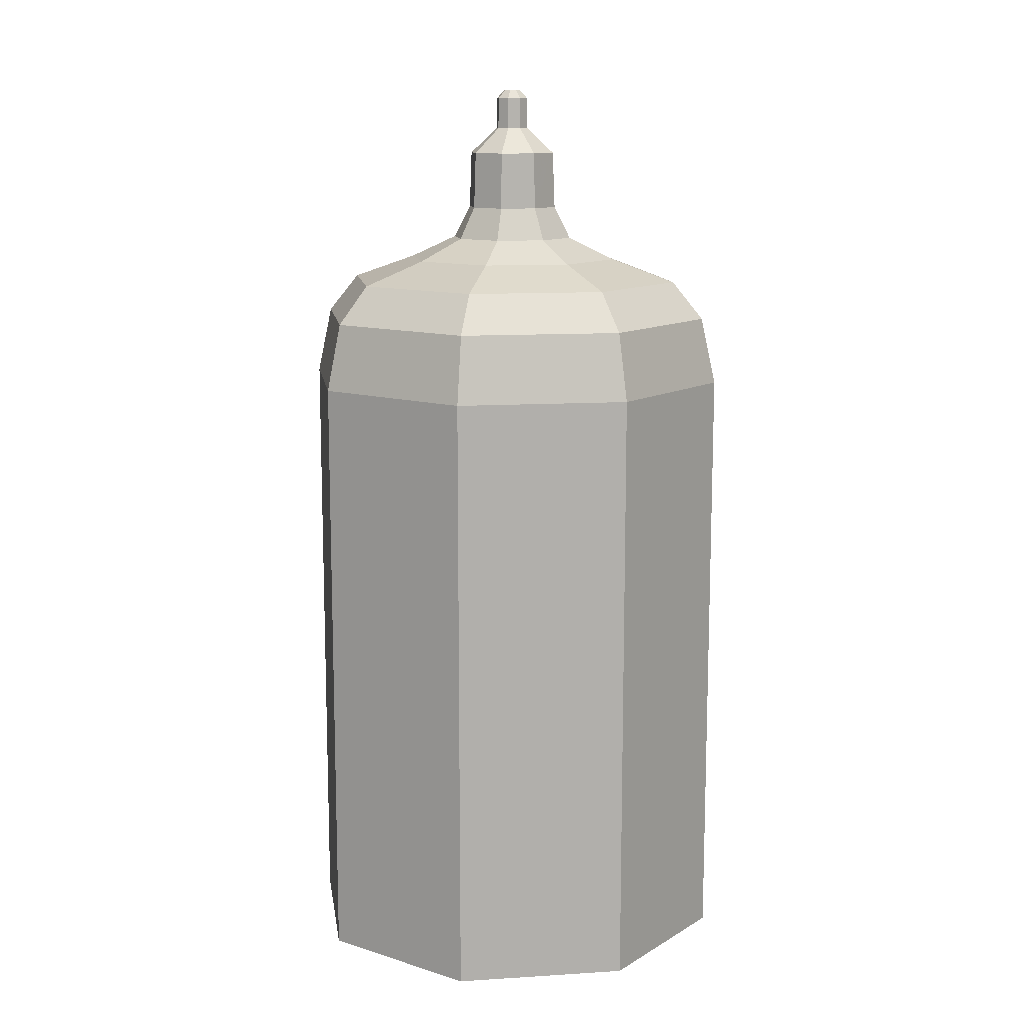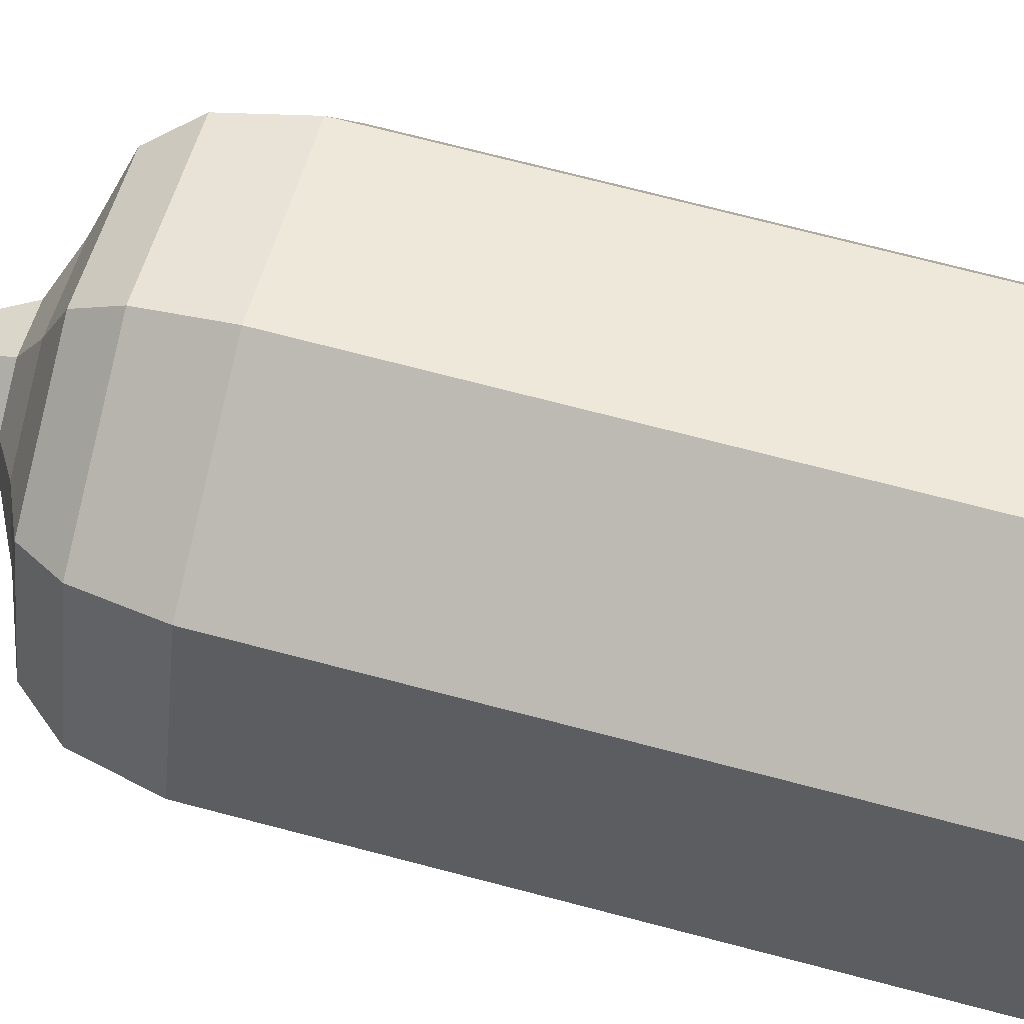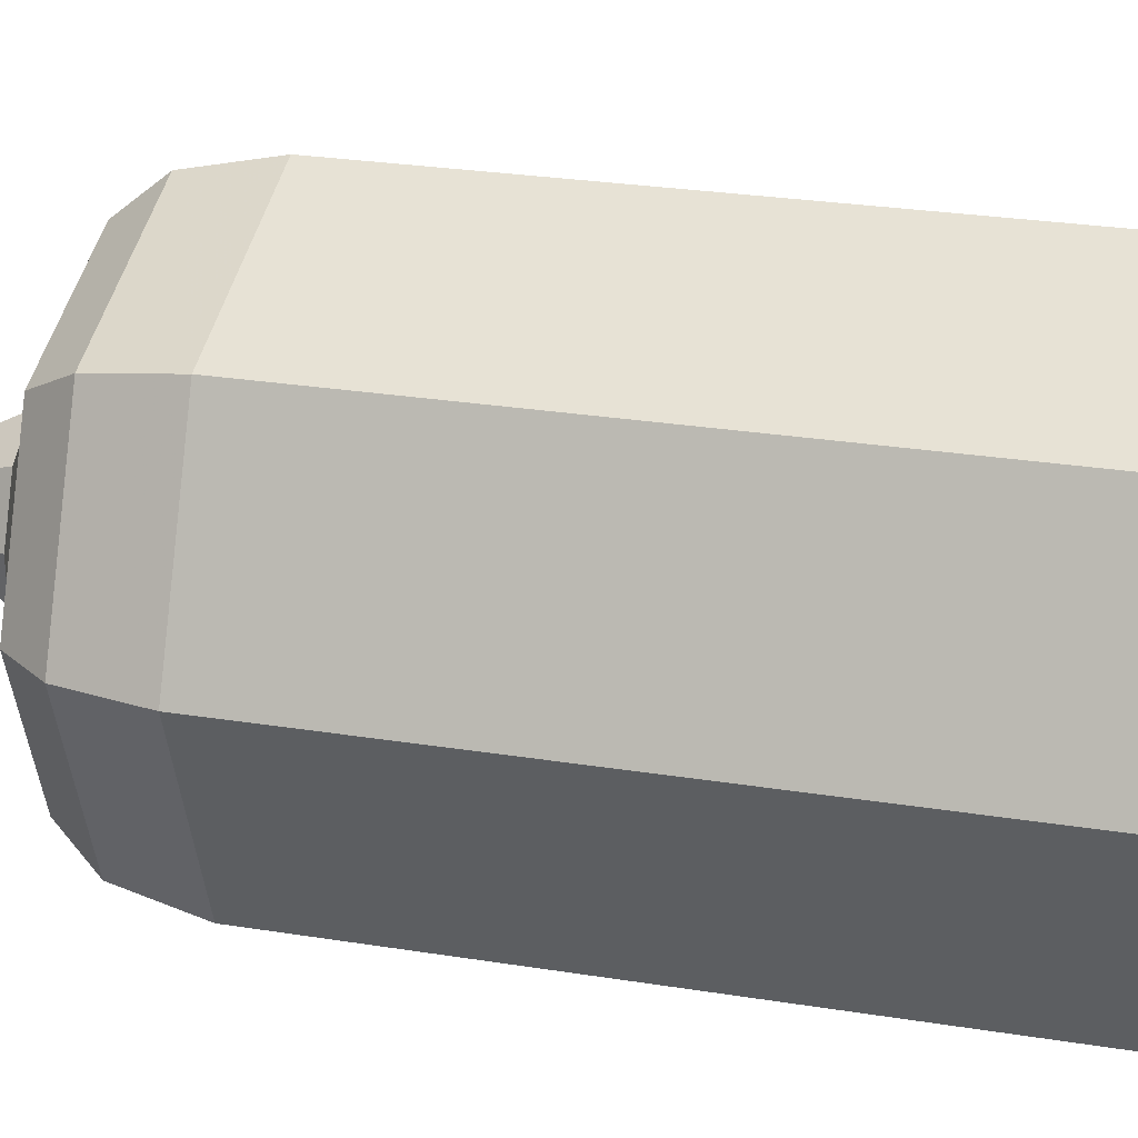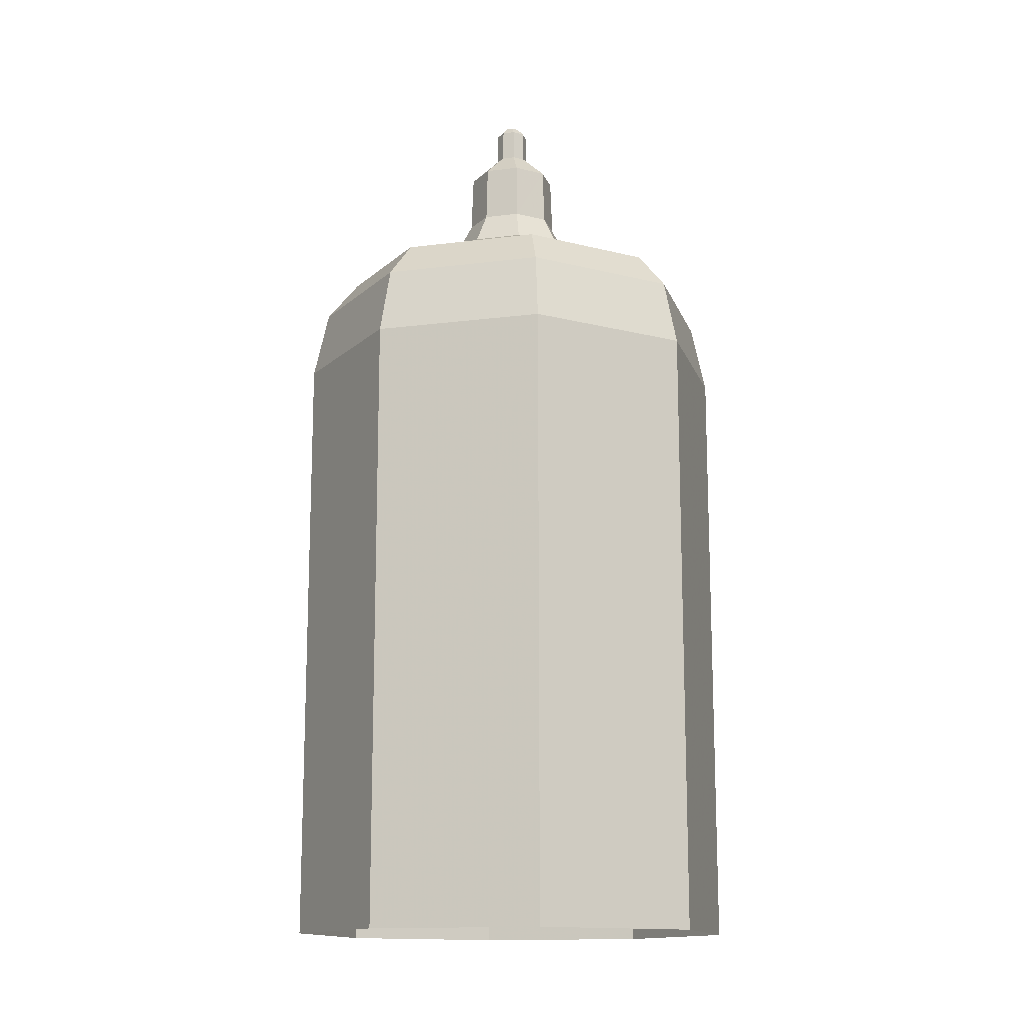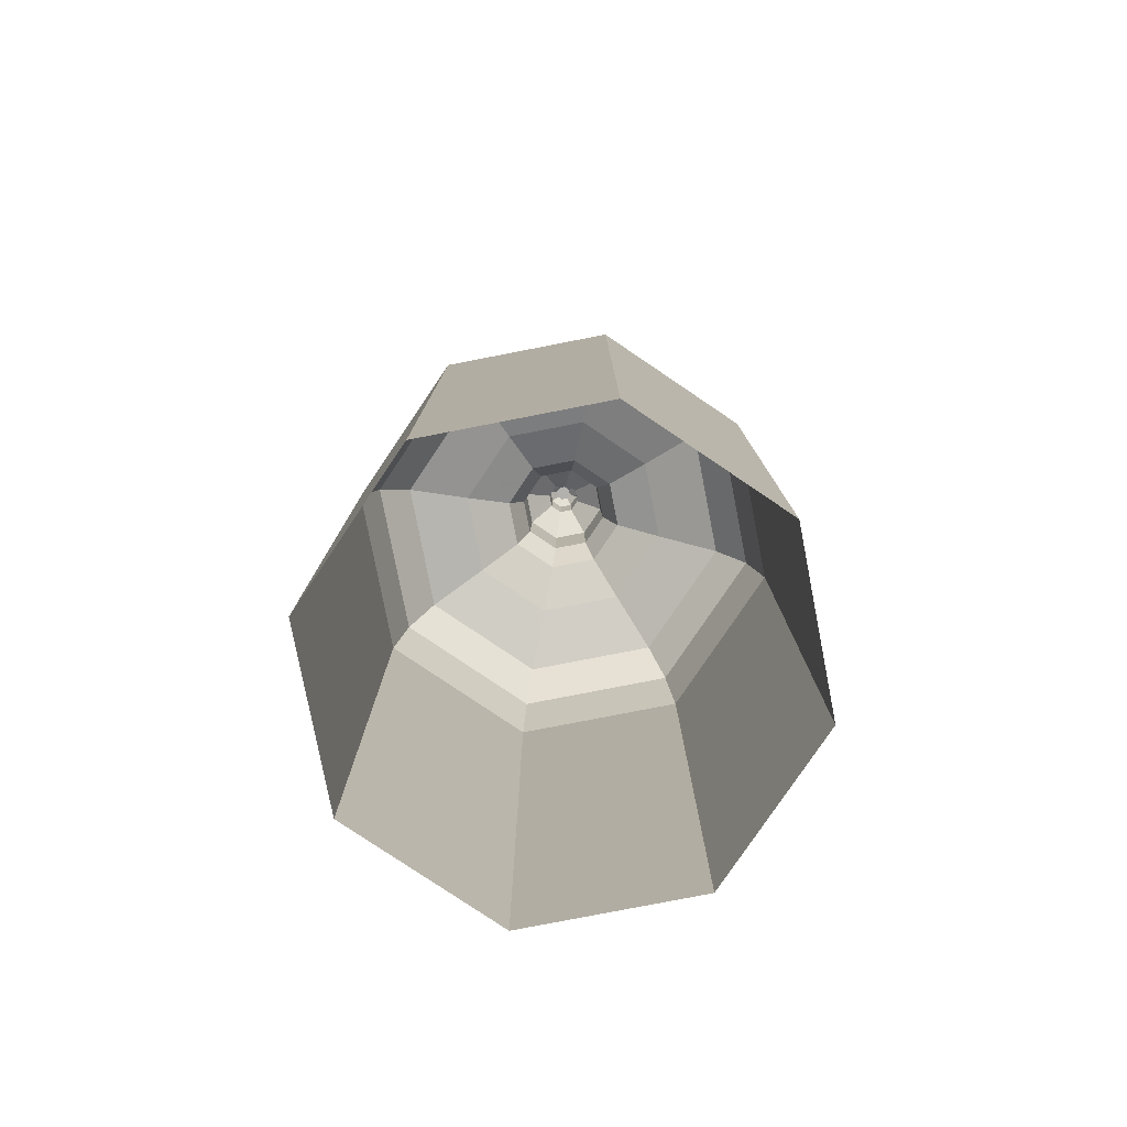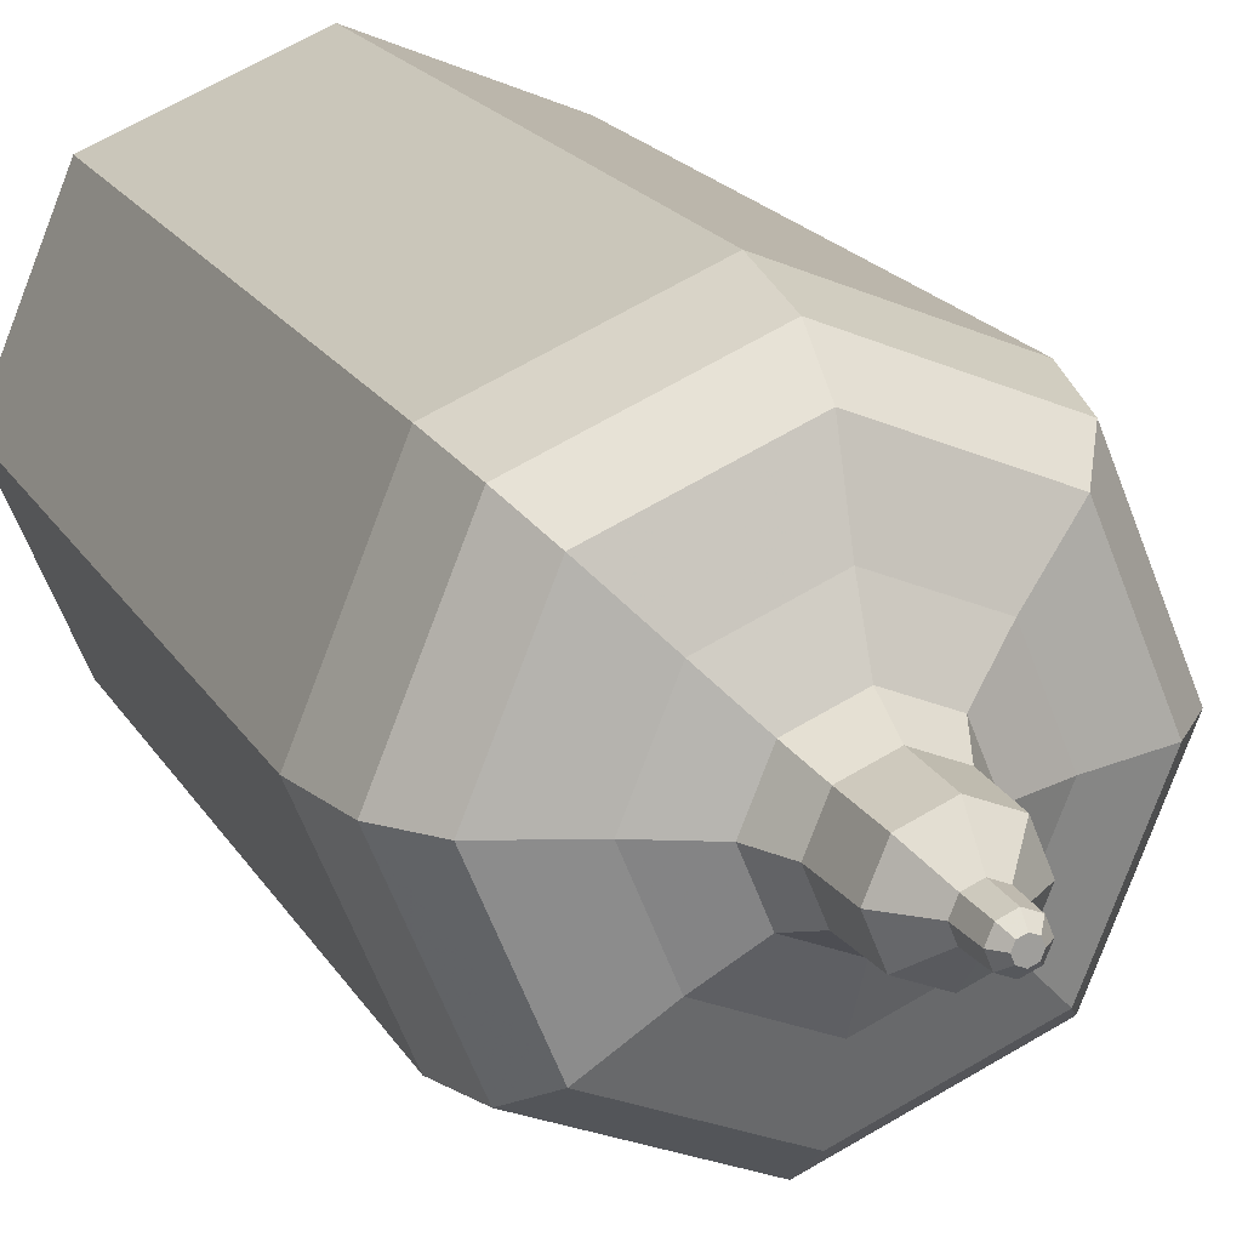
<metadata>
{"format":"obj","ext":"obj","renderer":"f3d","projection":"perspective","resolution":1024,"background":"white","views":[{"elev":12.0,"azim":59.0,"up":"+Y"},{"elev":72.9,"azim":-75.4,"up":"+Z"},{"elev":24.3,"azim":-74.6,"up":"+Z"},{"elev":-14.1,"azim":173.2,"up":"+Y"},{"elev":-79.2,"azim":168.5,"up":"+Y"},{"elev":18.1,"azim":159.0,"up":"+Z"}]}
</metadata>
<code>
v  1.12 0.48 -0
v  0.792 0.48 -0.792
v  0.792 3.555 -0.792
v  1.12 3.555 0
v  -0 0.48 -1.12
v  -0 3.555 -1.12
v  -0.792 0.48 -0.792
v  -0.792 3.555 -0.792
v  -1.12 0.48 0
v  -1.12 3.555 0
v  -0.792 0.48 0.792
v  -0.792 3.555 0.792
v  0 0.48 1.12
v  0 3.555 1.12
v  0.792 0.48 0.792
v  0.792 3.555 0.792
v  -0.6268 4.087 -0.6268
v  -0.3951 4.203 -0.3951
v  -0 4.203 -0.5588
v  -0 4.087 -0.8865
v  -0.8865 4.087 0
v  -0.5588 4.203 0
v  -0.6268 4.087 0.6268
v  -0.3951 4.203 0.3951
v  0 4.087 0.8865
v  0 4.203 0.5588
v  0.6268 4.087 0.6268
v  0.3951 4.203 0.3951
v  0.8865 4.087 0
v  0.5588 4.203 0
v  0.6268 4.087 -0.6268
v  0.3951 4.203 -0.3951
v  -0 3.895 -1.045
v  -0.7389 3.895 -0.7389
v  -1.045 3.895 0
v  -0.7389 3.895 0.7389
v  0 3.895 1.045
v  0.7389 3.895 0.7389
v  1.045 3.895 0
v  0.7389 3.895 -0.7389
v  0.2261 4.314 -0.2261
v  0.3198 4.314 0
v  -0 4.314 -0.3198
v  -0.2261 4.314 -0.2261
v  -0.3198 4.314 0
v  -0.2261 4.314 0.2261
v  0 4.314 0.3198
v  0.2261 4.314 0.2261
v  0.1668 4.476 -0.1668
v  0.2359 4.476 0
v  -0 4.476 -0.2358
v  -0.1668 4.476 -0.1668
v  -0.2359 4.476 0
v  -0.1668 4.476 0.1668
v  0 4.476 0.2359
v  0.1668 4.476 0.1668
v  0.1592 4.763 -0.1592
v  0.2251 4.763 0
v  -0 4.763 -0.2251
v  -0.1592 4.763 -0.1592
v  -0.2251 4.763 0
v  -0.1592 4.763 0.1592
v  0 4.763 0.2251
v  0.1592 4.763 0.1592
v  0.0603 4.891 -0.0603
v  0.0853 4.891 0
v  -0 4.891 -0.0853
v  -0.0603 4.891 -0.0603
v  -0.0853 4.891 0
v  -0.0603 4.891 0.0603
v  0 4.891 0.0853
v  0.0603 4.891 0.0603
v  0.0566 5.052 -0.0566
v  0.08 5.052 0
v  -0 5.052 -0.08
v  -0.0566 5.052 -0.0566
v  -0.08 5.052 0
v  -0.0566 5.052 0.0566
v  0 5.052 0.08
v  0.0566 5.052 0.0566
v  0.0283 5.093 -0.0283
v  0.04 5.093 0
v  -0 5.093 -0.04
v  -0.0283 5.093 -0.0283
v  -0.04 5.093 0
v  -0.0283 5.093 0.0283
v  0 5.093 0.04
v  0.0283 5.093 0.0283
v  0 5.093 0
g Tube
f 1 2 3
f 3 4 1
f 2 5 6
f 6 3 2
f 5 7 8
f 8 6 5
f 7 9 10
f 10 8 7
f 9 11 12
f 12 10 9
f 11 13 14
f 14 12 11
f 13 15 16
f 16 14 13
f 15 1 4
f 4 16 15
f 17 18 19
f 19 20 17
f 21 22 18
f 18 17 21
f 23 24 22
f 22 21 23
f 25 26 24
f 24 23 25
f 27 28 26
f 26 25 27
f 29 30 28
f 28 27 29
f 31 32 30
f 30 29 31
f 20 19 32
f 32 31 20
f 33 34 17
f 17 20 33
f 34 35 21
f 21 17 34
f 35 36 23
f 23 21 35
f 36 37 25
f 25 23 36
f 37 38 27
f 27 25 37
f 38 39 29
f 29 27 38
f 39 40 31
f 31 29 39
f 40 33 20
f 20 31 40
f 30 32 41
f 41 42 30
f 32 19 43
f 43 41 32
f 19 18 44
f 44 43 19
f 18 22 45
f 45 44 18
f 22 24 46
f 46 45 22
f 24 26 47
f 47 46 24
f 26 28 48
f 48 47 26
f 28 30 42
f 42 48 28
f 42 41 49
f 49 50 42
f 41 43 51
f 51 49 41
f 43 44 52
f 52 51 43
f 44 45 53
f 53 52 44
f 45 46 54
f 54 53 45
f 46 47 55
f 55 54 46
f 47 48 56
f 56 55 47
f 48 42 50
f 50 56 48
f 50 49 57
f 57 58 50
f 49 51 59
f 59 57 49
f 51 52 60
f 60 59 51
f 52 53 61
f 61 60 52
f 53 54 62
f 62 61 53
f 54 55 63
f 63 62 54
f 55 56 64
f 64 63 55
f 56 50 58
f 58 64 56
f 58 57 65
f 65 66 58
f 57 59 67
f 67 65 57
f 59 60 68
f 68 67 59
f 60 61 69
f 69 68 60
f 61 62 70
f 70 69 61
f 62 63 71
f 71 70 62
f 63 64 72
f 72 71 63
f 64 58 66
f 66 72 64
f 66 65 73
f 73 74 66
f 65 67 75
f 75 73 65
f 67 68 76
f 76 75 67
f 68 69 77
f 77 76 68
f 69 70 78
f 78 77 69
f 70 71 79
f 79 78 70
f 71 72 80
f 80 79 71
f 72 66 74
f 74 80 72
f 74 73 81
f 81 82 74
f 73 75 83
f 83 81 73
f 75 76 84
f 84 83 75
f 76 77 85
f 85 84 76
f 77 78 86
f 86 85 77
f 78 79 87
f 87 86 78
f 79 80 88
f 88 87 79
f 80 74 82
f 82 88 80
f 82 81 89
f 81 83 89
f 83 84 89
f 84 85 89
f 85 86 89
f 86 87 89
f 87 88 89
f 88 82 89
f 6 8 34
f 34 33 6
f 8 10 35
f 35 34 8
f 10 12 36
f 36 35 10
f 12 14 37
f 37 36 12
f 14 16 38
f 38 37 14
f 16 4 39
f 39 38 16
f 4 3 40
f 40 39 4
f 3 6 33
f 33 40 3

</code>
